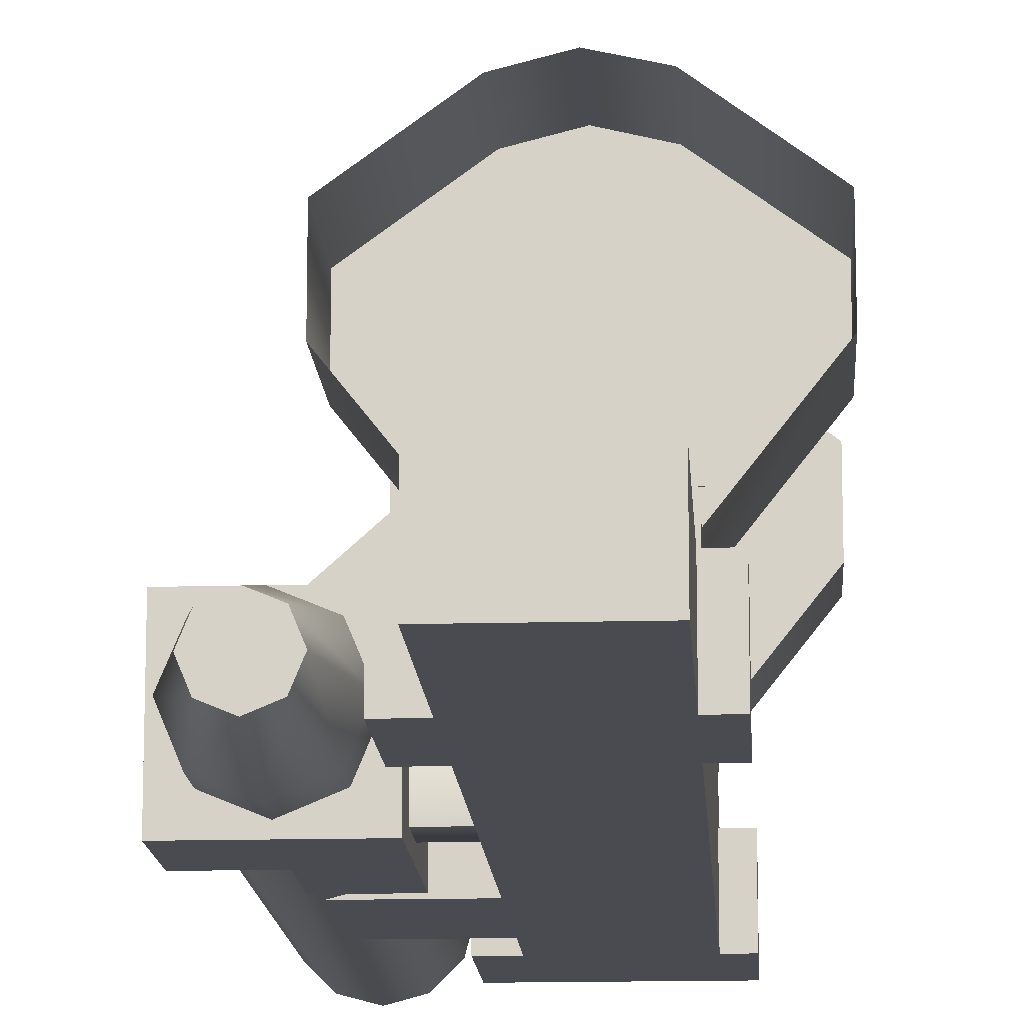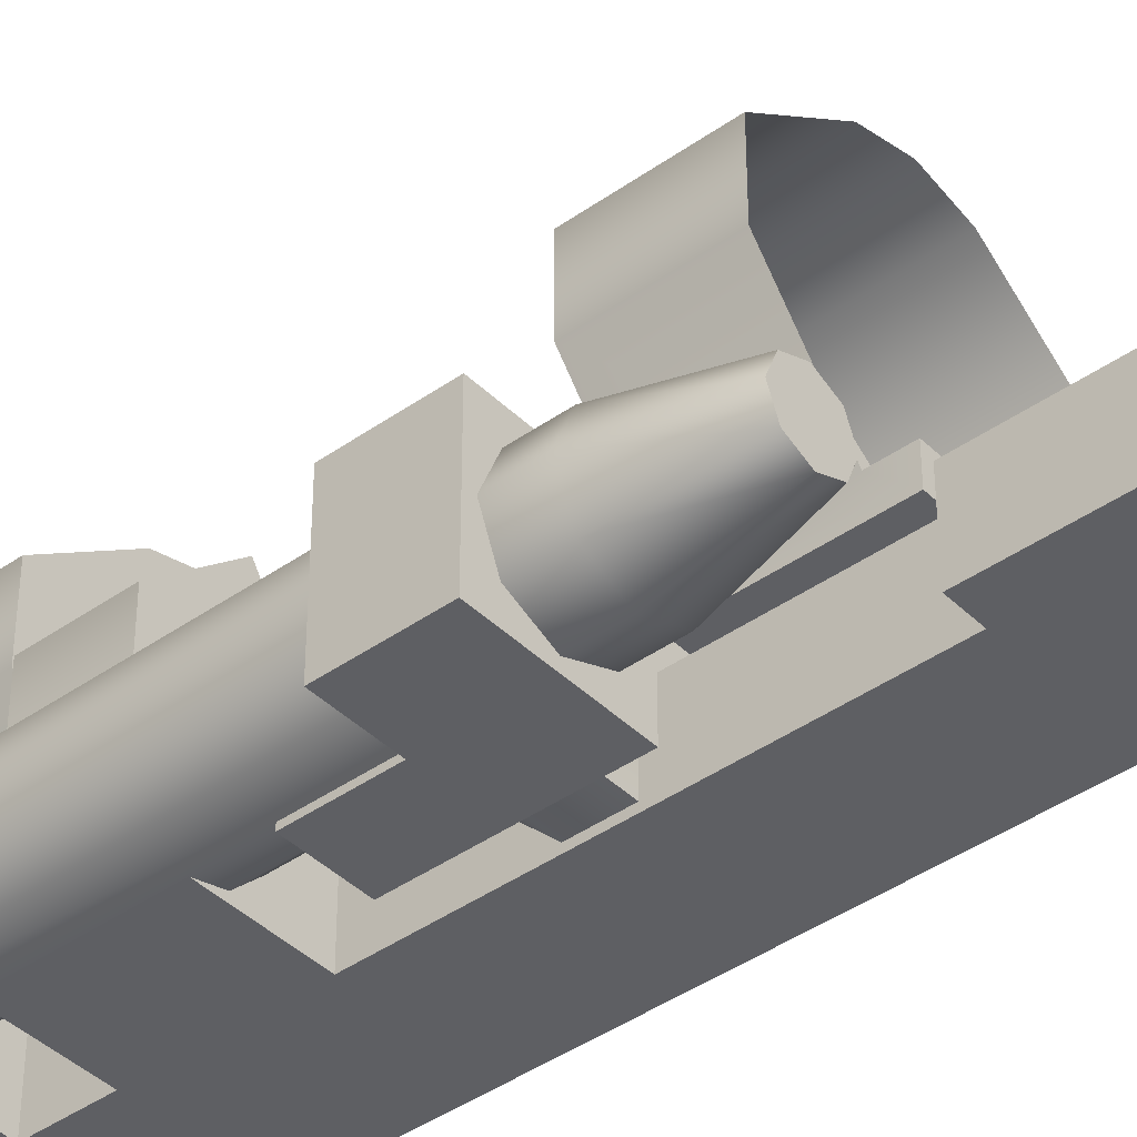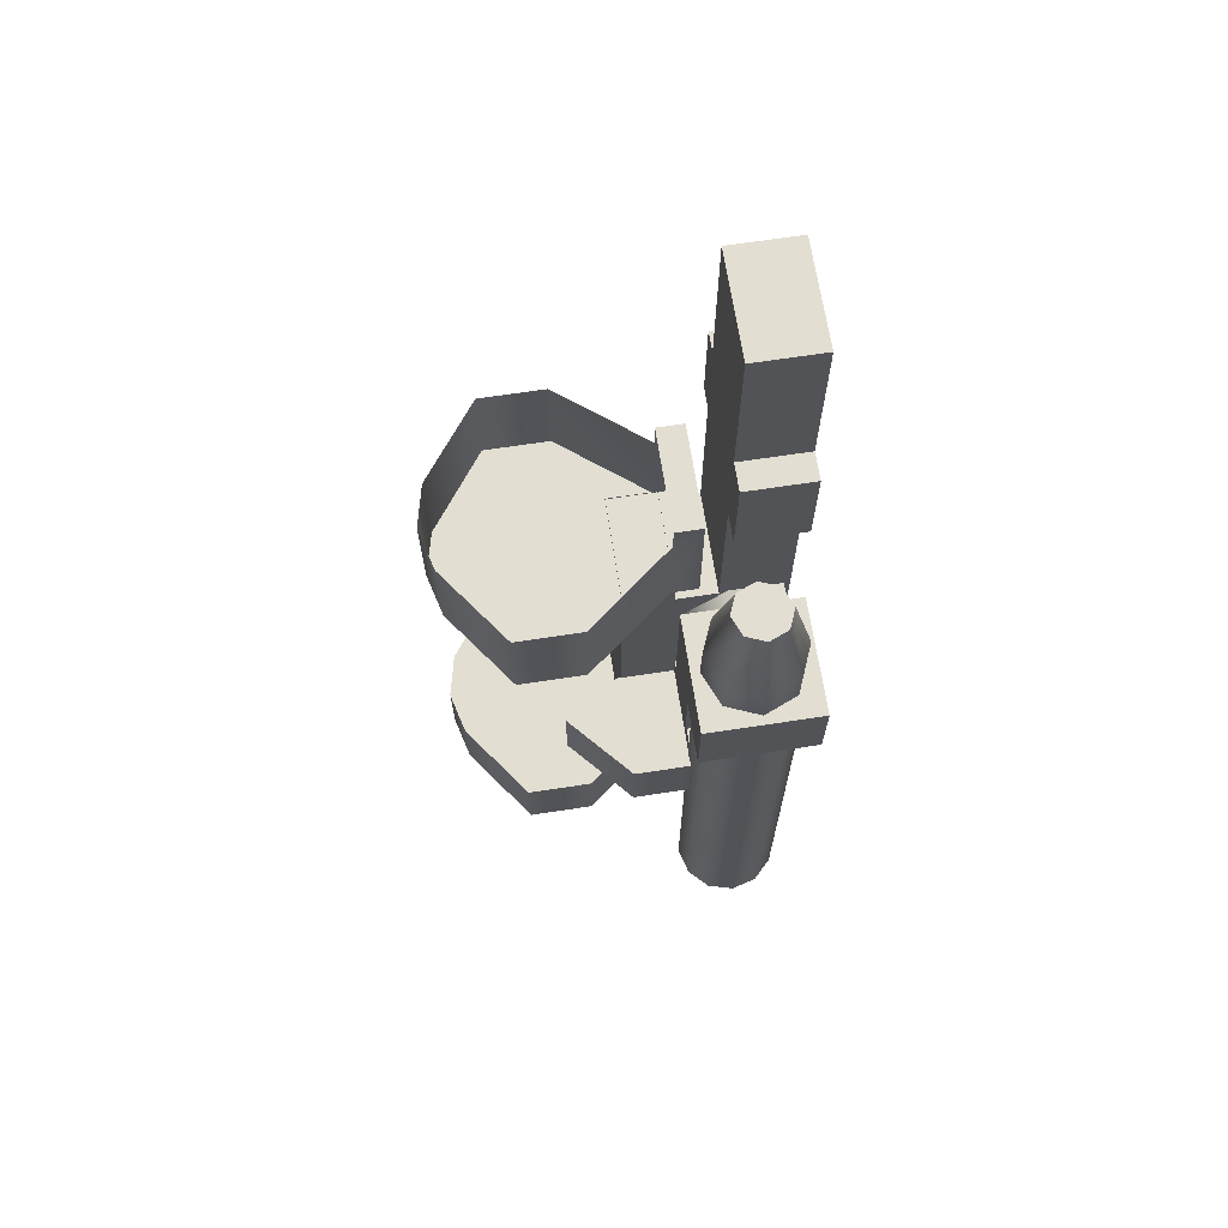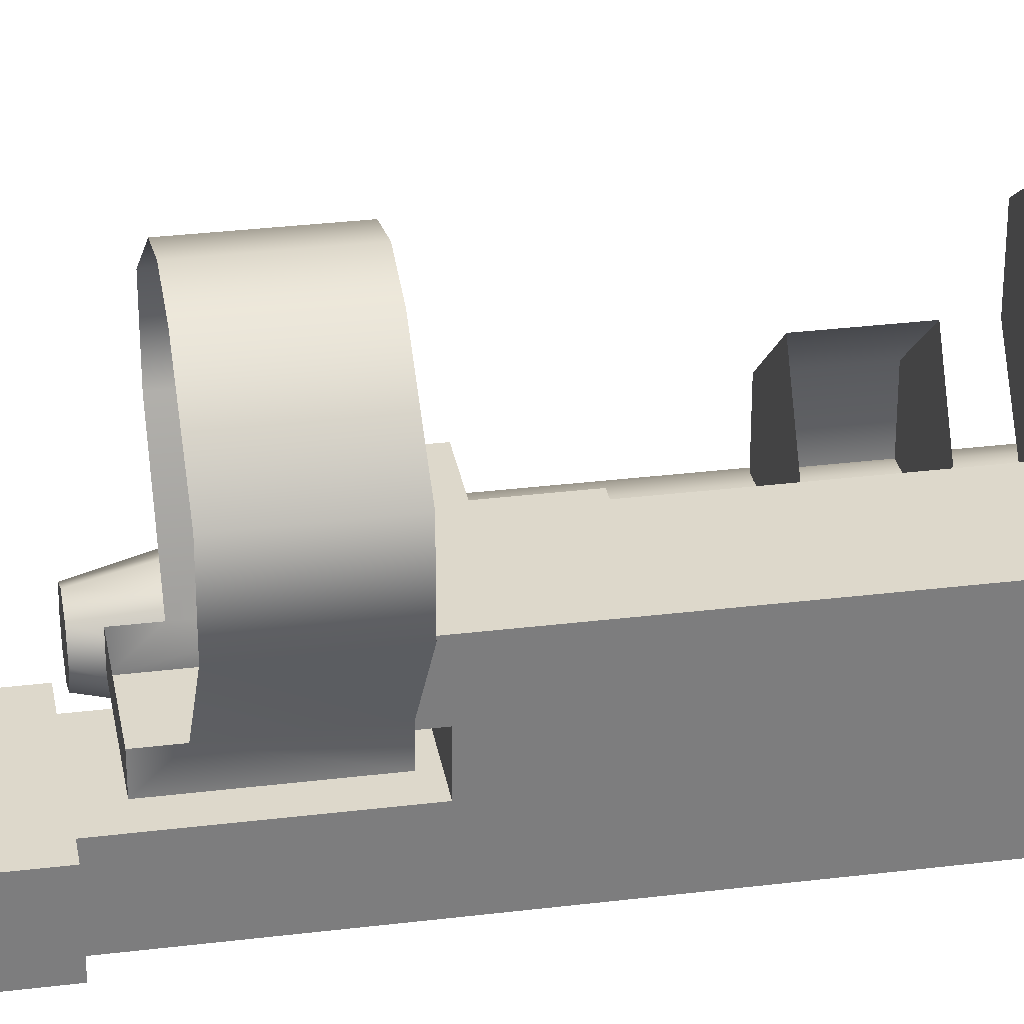
<metadata>
{"format":"obj","ext":"obj","renderer":"f3d","projection":"perspective","resolution":1024,"background":"white","views":[{"elev":-14.4,"azim":-176.6,"up":"+Z"},{"elev":-41.5,"azim":130.6,"up":"+Z"},{"elev":67.5,"azim":81.3,"up":"+Y"},{"elev":31.3,"azim":-99.9,"up":"+Z"}]}
</metadata>
<code>
g mount_all_kmz_1p69_mount_LOD1
v -0.008516 -0.02648 0.06464
v -0.008516 -0.04203 0.0645
v -0.02397 -0.04203 0.05311
v -0.02397 -0.02648 0.05311
v -0.02397 -0.04203 0.03991
v -0.02397 -0.02648 0.03991
v -0.01025 -0.04203 0.02266
v -0.01025 -0.02648 0.02266
v -2.423e-05 -0.02648 0.06658
v -2.423e-05 -0.04203 0.06658
v 0.008468 -0.02648 0.06441
v 0.008468 -0.04203 0.06441
v 0.02392 -0.02648 0.05311
v 0.02392 -0.04203 0.05311
v 0.02392 -0.02648 0.03991
v 0.02392 -0.04203 0.03991
v 0.01021 -0.02648 0.02266
v 0.01021 -0.04203 0.02266
v 0.008468 -0.02648 0.06441
v -2.423e-05 -0.02648 0.06658
v -0.008516 -0.02648 0.06464
v -0.02397 -0.02648 0.05311
v 0.02392 -0.02648 0.05311
v 0.02392 -0.02648 0.03991
v -0.02397 -0.02648 0.03991
v 0.01021 -0.02648 0.02266
v -0.01025 -0.02648 0.02266
v 0.02392 -0.04203 0.05311
v 0.02392 -0.04203 0.03991
v -0.02397 -0.04203 0.03991
v -0.02397 -0.04203 0.05311
v -0.01025 -0.04203 0.02266
v 0.01021 -0.04203 0.02266
v 0.008468 -0.04203 0.06441
v -0.008516 -0.04203 0.0645
v -2.423e-05 -0.04203 0.06658
v 0.0103 -0.04708 0.02166
v 0.0103 -0.04708 0.03166
v 0.0103 0.03726 0.03166
v 0.0103 0.03726 0.02166
v 0.0103 -0.04708 0.03166
v -0.01034 -0.04708 0.03166
v -0.01034 0.03726 0.03166
v 0.0103 0.03726 0.03166
v -0.01034 -0.04708 0.03166
v -0.01034 -0.04708 0.02166
v -0.01034 0.03726 0.02166
v -0.01034 0.03726 0.03166
v -0.01034 -0.04708 0.02166
v 0.0103 -0.04708 0.02166
v 0.0103 0.03726 0.02166
v -0.01034 0.03726 0.02166
v -0.01034 -0.04708 0.02166
v -0.01034 -0.04708 0.03166
v 0.0103 -0.04708 0.03166
v 0.0103 -0.04708 0.02166
v -0.02397 0.05761 0.05311
v -0.008516 0.05761 0.06464
v -0.008516 0.03701 0.0645
v -0.02397 0.03701 0.05311
v -0.02397 0.03701 0.03991
v -0.02397 0.05761 0.03991
v -0.01034 0.03701 0.02266
v -0.01034 0.05761 0.02266
v -2.423e-05 0.05761 0.06658
v -2.423e-05 0.03701 0.06658
v 0.008468 0.05761 0.06441
v 0.008468 0.03701 0.06441
v 0.02392 0.03701 0.05311
v 0.02392 0.05761 0.05311
v 0.02392 0.05761 0.03991
v 0.02392 0.03701 0.03991
v 0.0103 0.05761 0.02266
v 0.0103 0.03701 0.02266
v -0.01034 0.03701 0.01716
v -0.01034 0.0634 0.01716
v -0.01034 0.0634 0.02266
v 0.0103 0.0634 0.01716
v 0.0103 0.03701 0.01716
v 0.0103 0.0634 0.02266
v 0.02392 0.03701 0.05311
v 0.02392 0.03701 0.03991
v -0.02397 0.03701 0.03991
v -0.02397 0.03701 0.05311
v -0.01034 0.03701 0.02266
v 0.0103 0.03701 0.02266
v -0.008516 0.03701 0.0645
v 0.008468 0.03701 0.06441
v -2.423e-05 0.03701 0.06658
v -0.01034 0.03701 0.01716
v 0.0103 0.03701 0.01716
v -0.01034 0.0634 0.02266
v -0.01034 0.0634 0.01716
v 0.0103 0.0634 0.01716
v 0.0103 0.0634 0.02266
v 0.0103 0.03701 0.01716
v 0.0103 0.0634 0.01716
v -0.01034 0.0634 0.01716
v -0.01034 0.03701 0.01716
v -0.01034 0.1206 5.002e-06
v 0.0103 0.1206 5.002e-06
v 0.0103 0.1206 0.01337
v -0.01034 0.1206 0.01337
v -0.0144 -0.05484 4.973e-06
v -0.01034 -0.05484 0.01337
v 0.0103 -0.05484 0.01337
v 0.01575 -0.05484 4.973e-06
v 0.01575 -0.05484 0.01337
v -0.0144 -0.05484 0.01337
v 0.0103 0.1206 5.002e-06
v -0.01034 0.1206 5.002e-06
v -0.01034 0.08786 4.992e-06
v 0.0103 0.08786 4.992e-06
v 0.0103 0.06835 4.992e-06
v -0.01034 0.06835 4.992e-06
v 0.01575 0.08786 4.992e-06
v 0.01575 0.06835 4.992e-06
v -0.0144 0.06835 4.992e-06
v -0.0144 0.08786 4.992e-06
v 0.0103 -0.03533 4.973e-06
v -0.01034 -0.03533 4.973e-06
v 0.01575 -0.05484 4.973e-06
v -0.0144 -0.05484 4.973e-06
v 0.01575 -0.03533 4.973e-06
v -0.0144 -0.03533 4.973e-06
v 0.0103 0.1206 0.01337
v 0.0103 0.1206 5.002e-06
v 0.0103 0.08786 4.992e-06
v 0.0103 0.08786 0.01337
v -0.01034 0.1206 0.01337
v 0.0103 0.1206 0.01337
v 0.0103 0.08786 0.01337
v -0.01034 0.08786 0.01337
v -0.01034 0.06835 0.01337
v 0.0103 0.06835 0.01337
v -0.01034 0.03361 0.01337
v 0.0103 0.03361 0.01337
v 0.01575 0.06835 0.01337
v 0.01575 0.08786 0.01337
v -0.0144 0.08786 0.01337
v -0.0144 0.06835 0.01337
v -0.01034 0.1206 5.002e-06
v -0.01034 0.1206 0.01337
v -0.01034 0.08786 0.01337
v -0.01034 0.08786 4.992e-06
v 0.01575 -0.05484 0.01337
v 0.01575 -0.03533 0.01337
v 0.01575 -0.03533 4.973e-06
v 0.01575 -0.05484 4.973e-06
v -0.01034 -0.05484 0.01337
v -0.01034 -0.03359 0.02171
v 0.0103 -0.03359 0.02171
v 0.0103 -0.05484 0.01337
v -0.0144 -0.05484 4.973e-06
v -0.0144 -0.03533 4.973e-06
v -0.0144 -0.03533 0.01337
v -0.0144 -0.05484 0.01337
v 0.01575 0.06835 0.01337
v 0.01575 0.08786 0.01337
v 0.01575 0.08786 4.992e-06
v 0.01575 0.06835 4.992e-06
v -0.0144 0.06835 4.992e-06
v -0.0144 0.08786 4.992e-06
v -0.0144 0.08786 0.01337
v -0.0144 0.06835 0.01337
v 0.0103 0.06835 0.01337
v 0.0103 0.06835 4.992e-06
v 0.0103 0.03361 0.01337
v 0.0103 -0.03533 0.01337
v 0.0103 -0.03533 4.973e-06
v 0.0103 0.03361 0.02171
v 0.0103 -0.03359 0.02171
v 0.0103 -0.05484 0.01337
v -0.01034 0.06835 4.992e-06
v -0.01034 0.06835 0.01337
v -0.01034 0.03361 0.01337
v -0.01034 -0.03533 4.973e-06
v -0.01034 -0.03533 0.01337
v -0.01034 -0.03359 0.02171
v -0.01034 0.03361 0.02171
v -0.01034 -0.05484 0.01337
v 0.0103 -0.03533 4.973e-06
v 0.01575 -0.03533 4.973e-06
v 0.01575 -0.03533 0.01337
v 0.0103 -0.03533 0.01337
v 0.0103 -0.03533 0.01337
v 0.01575 -0.03533 0.01337
v 0.01575 -0.05484 0.01337
v 0.0103 -0.05484 0.01337
v -0.01034 -0.05484 0.01337
v -0.0144 -0.05484 0.01337
v -0.0144 -0.03533 0.01337
v -0.01034 -0.03533 0.01337
v -0.01034 -0.03533 0.01337
v -0.0144 -0.03533 0.01337
v -0.0144 -0.03533 4.973e-06
v -0.01034 -0.03533 4.973e-06
v 0.0103 0.06835 0.01337
v 0.01575 0.06835 0.01337
v 0.01575 0.06835 4.992e-06
v 0.0103 0.06835 4.992e-06
v 0.0103 0.08786 4.992e-06
v 0.01575 0.08786 4.992e-06
v 0.01575 0.08786 0.01337
v 0.0103 0.08786 0.01337
v -0.01034 0.08786 0.01337
v -0.0144 0.08786 0.01337
v -0.0144 0.08786 4.992e-06
v -0.01034 0.08786 4.992e-06
v -0.01034 0.06835 4.992e-06
v -0.0144 0.06835 4.992e-06
v -0.0144 0.06835 0.01337
v -0.01034 0.06835 0.01337
v 0.0103 0.03361 0.01337
v 0.0103 0.03361 0.02171
v -0.01034 0.03361 0.02171
v -0.01034 0.03361 0.01337
v 0.03075 -0.003394 0.03221
v 0.03075 -0.01839 0.03221
v 0.0176 -0.01839 0.04393
v 0.0176 -0.003394 0.04393
v 0.03075 -0.01839 0.02085
v 0.03075 -0.003394 0.02085
v 0.03075 -0.003394 0.02085
v 0.03075 -0.003394 0.03221
v 0.0176 -0.003394 0.04393
v 0.01021 -0.003394 0.03241
v 0.01021 -0.003394 0.02085
v 0.01021 -0.01839 0.02085
v 0.01021 -0.01839 0.03241
v 0.03075 -0.01839 0.02085
v 0.03075 -0.01839 0.03221
v 0.0176 -0.01839 0.04393
v 0.02821 -0.02339 4.978e-06
v 0.02821 0.001602 4.983e-06
v 0.01021 0.001602 4.983e-06
v 0.01021 -0.02339 4.978e-06
v 0.02821 -0.02339 0.02085
v 0.01021 -0.02339 0.02085
v 0.01021 0.001602 0.02085
v 0.02821 0.001602 0.02085
v 0.02821 0.001602 4.983e-06
v 0.02821 0.001602 0.02085
v 0.01021 0.001602 0.02085
v 0.01021 0.001602 4.983e-06
v 0.01021 -0.02339 4.978e-06
v 0.01021 -0.02339 0.02085
v 0.02821 -0.02339 0.02085
v 0.02821 -0.02339 4.978e-06
v 0.03882 0.02572 0.01043
v 0.03882 -0.07095 0.01043
v 0.0374 -0.07095 0.01574
v 0.0374 0.02572 0.01574
v 0.03352 -0.07095 0.01962
v 0.03352 0.02572 0.01962
v 0.02821 -0.07095 0.02104
v 0.02821 0.02572 0.02104
v 0.0374 0.02572 0.00513
v 0.0374 -0.07095 0.00513
v 0.03352 0.02572 0.001246
v 0.03352 -0.07095 0.001246
v 0.02821 0.02572 -0.0001754
v 0.02821 -0.07095 -0.0001754
v 0.02291 0.01189 0.001246
v 0.02291 -0.07095 0.001246
v 0.01902 0.01189 0.00513
v 0.01902 -0.07095 0.00513
v 0.0176 0.01189 0.01043
v 0.0176 -0.07095 0.01043
v 0.01902 0.01189 0.01574
v 0.01902 -0.07095 0.01574
v 0.02291 0.01189 0.01962
v 0.02291 -0.07095 0.01962
v 0.02821 0.02572 0.02104
v 0.02821 -0.07095 0.02104
v 0.02821 -0.07095 -0.0001754
v 0.03882 -0.07095 0.01043
v 0.0374 -0.07095 0.00513
v 0.03352 -0.07095 0.001246
v 0.0176 -0.07095 0.01043
v 0.02821 -0.07095 0.02104
v 0.0374 -0.07095 0.01574
v 0.03352 -0.07095 0.01962
v 0.02291 -0.07095 0.01962
v 0.01902 -0.07095 0.01574
v 0.01902 -0.07095 0.00513
v 0.02291 -0.07095 0.001246
v 0.03978 0.04143 -0.001129
v 0.03978 0.04143 0.022
v 0.01665 0.04143 0.022
v 0.01665 0.04143 -0.001129
v 0.01665 0.04143 -0.001129
v 0.01665 0.04143 0.022
v 0.01665 0.01183 0.022
v 0.01665 0.01183 -0.001129
v 0.02821 0.01183 -0.001129
v 0.01665 0.01183 -0.001129
v 0.01665 0.01183 0.022
v 0.02821 0.01183 0.022
v 0.03978 0.04143 -0.001129
v 0.03978 0.02565 -0.001129
v 0.03978 0.02565 0.022
v 0.03978 0.04143 0.022
v 0.01665 0.01183 -0.001129
v 0.02821 0.01183 -0.001129
v 0.02821 0.02565 -0.001129
v 0.01665 0.04143 -0.001129
v 0.03978 0.04143 -0.001129
v 0.03978 0.02565 -0.001129
v 0.03978 0.04143 0.022
v 0.03978 0.02565 0.022
v 0.02821 0.02565 0.022
v 0.01665 0.04143 0.022
v 0.01665 0.01183 0.022
v 0.02821 0.01183 0.022
v 0.02821 0.02565 -0.001129
v 0.02821 0.01183 -0.001129
v 0.02821 0.01183 0.022
v 0.02821 0.02565 0.022
v 0.03978 0.02565 -0.001129
v 0.02821 0.02565 -0.001129
v 0.02821 0.02565 0.022
v 0.03978 0.02565 0.022
v 0.03385 0.0663 0.01043
v 0.03801 0.04891 0.01043
v 0.03514 0.04891 0.01736
v 0.0322 0.0663 0.01442
v 0.02821 0.04891 0.02023
v 0.02821 0.0663 0.01607
v 0.02128 0.04891 0.01736
v 0.02423 0.0663 0.01442
v 0.01841 0.04891 0.01043
v 0.02258 0.0663 0.01043
v 0.02128 0.04891 0.003505
v 0.02423 0.0663 0.00645
v 0.02821 0.04891 0.0006347
v 0.02821 0.0663 0.004799
v 0.0322 0.0663 0.00645
v 0.03514 0.04891 0.003505
v 0.02821 0.0663 0.004799
v 0.02821 0.04891 0.0006347
v 0.02821 0.04132 0.02023
v 0.02128 0.04132 0.01736
v 0.01841 0.04132 0.01043
v 0.02128 0.04132 0.003505
v 0.02821 0.04132 0.0006347
v 0.03514 0.04132 0.003505
v 0.02821 0.04132 0.0006347
v 0.03801 0.04132 0.01043
v 0.03514 0.04132 0.01736
v 0.02821 0.0663 0.01607
v 0.0322 0.0663 0.00645
v 0.03385 0.0663 0.01043
v 0.0322 0.0663 0.01442
v 0.02423 0.0663 0.00645
v 0.02821 0.0663 0.004799
v 0.02258 0.0663 0.01043
v 0.02423 0.0663 0.01442
v 0.0101 0.01804 0.009125
v 0.01671 0.01804 0.009125
v 0.01671 0.02615 0.001187
v 0.0101 0.02615 0.001187
v 0.01671 0.01804 0.01966
v 0.0101 0.01804 0.01966
v 0.0101 0.03416 0.001187
v 0.01671 0.03416 0.001187
v 0.01671 0.02605 0.01966
v 0.01671 0.01804 0.01966
v 0.0101 0.01804 0.01966
v 0.0101 0.02605 0.01966
v 0.01671 0.03416 0.01172
v 0.0101 0.03416 0.01172
v 0.01671 0.03416 0.001187
v 0.0101 0.03416 0.001187
g mount_all_kmz_1p69_mount_LOD1_0
f 3 2 1
f 4 3 1
f 5 3 4
f 6 5 4
f 5 6 7
f 6 8 7
f 1 2 9
f 2 10 9
f 9 10 11
f 10 12 11
f 11 12 13
f 12 14 13
f 13 14 15
f 14 16 15
f 17 15 16
f 18 17 16
f 21 20 19
f 22 21 19
f 23 22 19
f 23 24 22
f 24 25 22
f 24 26 25
f 26 27 25
f 30 29 28
f 31 30 28
f 30 32 29
f 32 33 29
f 31 28 34
f 35 31 34
f 35 34 36
f 39 38 37
f 40 39 37
f 43 42 41
f 44 43 41
f 47 46 45
f 48 47 45
f 51 50 49
f 52 51 49
f 55 54 53
f 56 55 53
f 59 58 57
f 60 59 57
f 61 60 57
f 62 61 57
f 61 62 63
f 62 64 63
f 58 59 65
f 59 66 65
f 65 66 67
f 66 68 67
f 68 69 67
f 69 70 67
f 70 69 71
f 69 72 71
f 73 71 72
f 74 73 72
f 75 63 64
f 64 76 75
f 64 77 76
f 78 73 74
f 74 79 78
f 78 80 73
f 83 82 81
f 84 83 81
f 83 85 82
f 85 86 82
f 84 81 87
f 81 88 87
f 87 88 89
f 85 90 86
f 90 91 86
f 94 93 92
f 95 94 92
f 98 97 96
f 99 98 96
f 102 101 100
f 103 102 100
f 106 105 104
f 107 106 104
f 107 108 106
f 105 109 104
f 112 111 110
f 113 112 110
f 112 113 114
f 115 112 114
f 113 116 114
f 116 117 114
f 115 118 112
f 118 119 112
f 115 114 120
f 121 115 120
f 121 120 122
f 123 121 122
f 120 124 122
f 123 125 121
f 128 127 126
f 129 128 126
f 132 131 130
f 133 132 130
f 132 133 134
f 135 132 134
f 135 134 136
f 137 135 136
f 135 138 132
f 138 139 132
f 133 140 134
f 140 141 134
f 144 143 142
f 145 144 142
f 148 147 146
f 149 148 146
f 152 151 150
f 153 152 150
f 156 155 154
f 157 156 154
f 160 159 158
f 161 160 158
f 164 163 162
f 165 164 162
f 168 167 166
f 167 168 169
f 170 167 169
f 168 171 169
f 171 172 169
f 169 172 173
f 176 175 174
f 176 174 177
f 178 176 177
f 178 179 176
f 179 180 176
f 181 179 178
f 184 183 182
f 185 184 182
f 188 187 186
f 189 188 186
f 192 191 190
f 193 192 190
f 196 195 194
f 197 196 194
f 200 199 198
f 201 200 198
f 204 203 202
f 205 204 202
f 208 207 206
f 209 208 206
f 212 211 210
f 213 212 210
f 216 215 214
f 217 216 214
f 220 219 218
f 221 220 218
f 218 219 222
f 223 218 222
f 226 225 224
f 227 226 224
f 228 227 224
f 231 230 229
f 230 231 232
f 233 230 232
f 236 235 234
f 237 236 234
f 240 239 238
f 241 240 238
f 244 243 242
f 245 244 242
f 248 247 246
f 249 248 246
f 252 251 250
f 253 252 250
f 254 252 253
f 255 254 253
f 256 254 255
f 257 256 255
f 250 251 258
f 251 259 258
f 258 259 260
f 259 261 260
f 260 261 262
f 261 263 262
f 262 263 264
f 263 265 264
f 264 265 266
f 265 267 266
f 266 267 268
f 267 269 268
f 268 269 270
f 269 271 270
f 270 271 272
f 271 273 272
f 272 273 274
f 273 275 274
f 278 277 276
f 279 278 276
f 280 276 277
f 281 280 277
f 281 277 282
f 283 281 282
f 280 281 284
f 285 280 284
f 276 280 286
f 287 276 286
f 290 289 288
f 291 290 288
f 294 293 292
f 295 294 292
f 298 297 296
f 299 298 296
f 302 301 300
f 303 302 300
f 306 305 304
f 307 306 304
f 306 307 308
f 309 306 308
f 312 311 310
f 313 312 310
f 312 313 314
f 315 312 314
f 318 317 316
f 319 318 316
f 322 321 320
f 323 322 320
f 326 325 324
f 327 326 324
f 328 326 327
f 329 328 327
f 330 328 329
f 331 330 329
f 332 330 331
f 333 332 331
f 334 332 333
f 335 334 333
f 336 334 335
f 337 336 335
f 324 325 338
f 325 339 338
f 338 339 340
f 339 341 340
f 328 342 326
f 343 342 328
f 330 343 328
f 344 343 330
f 332 344 330
f 345 344 332
f 334 345 332
f 346 345 334
f 336 346 334
f 339 347 341
f 347 348 341
f 349 347 339
f 325 349 339
f 350 349 325
f 326 350 325
f 342 350 326
f 353 352 351
f 354 353 351
f 355 351 352
f 356 355 352
f 351 355 357
f 358 351 357
f 361 360 359
f 362 361 359
f 360 363 359
f 363 364 359
f 361 362 365
f 366 361 365
f 369 368 367
f 370 369 367
f 370 367 371
f 372 370 371
f 372 371 373
f 374 372 373

</code>
